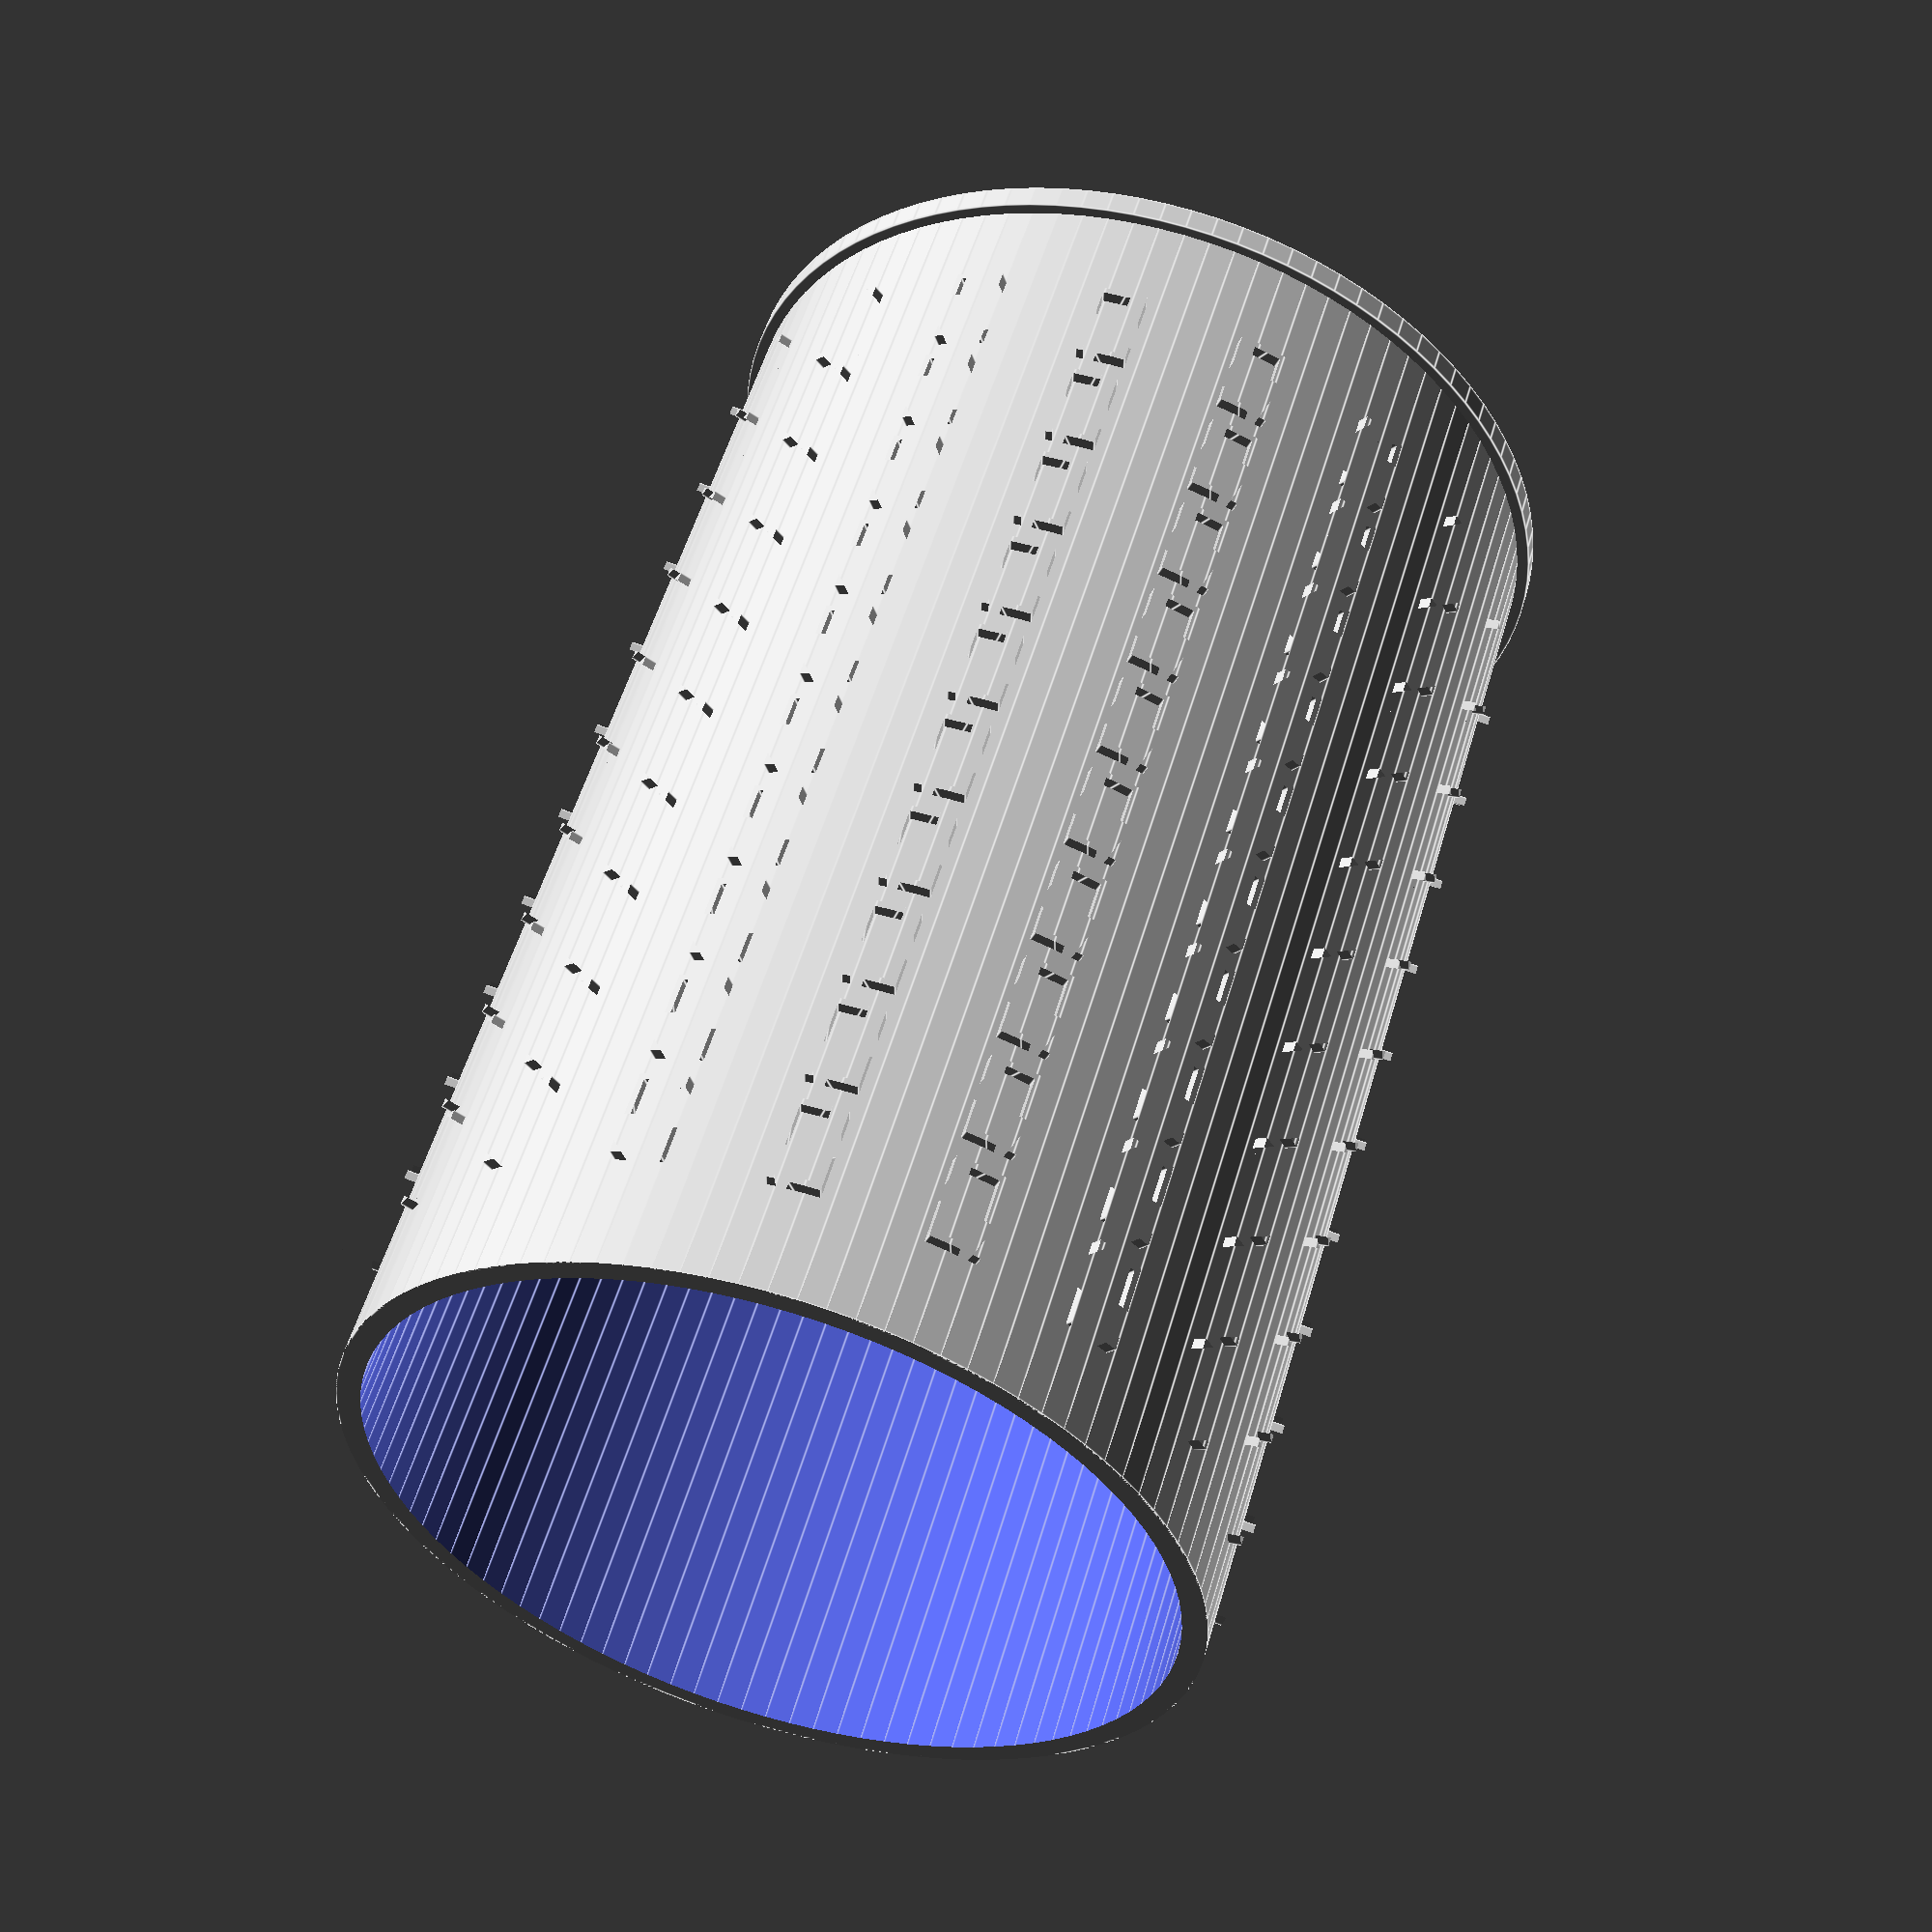
<openscad>
str1 = "素胚勾勒出青花筆鋒濃轉淡，瓶身描繪的牡丹一如妳初妝，冉冉檀香透過窗心事我了然，宣紙上走筆至此擱一半。釉色渲染仕女圖韻味被私藏，而妳嫣然的一笑如含苞待放，妳的美一縷飄散去到我去不了的地方。天青色等煙雨而我在等妳，炊煙裊裊昇起隔江千萬里，在瓶底書漢隸仿前朝的飄逸，就當我為遇見妳伏筆。天青色等煙雨而我在等妳，月色被打撈起暈開了結局，如傳世的青花瓷自顧自美麗妳眼帶笑意。[農奇威]";
str2 = "色白花青的錦鯉躍然於碗底，臨摹宋體落款時卻惦記著妳，妳隱藏在窯燒裡千年的秘密，極細膩猶如繡花針落地。簾外芭蕉惹驟雨門環惹銅綠，而我路過那江南小鎮惹了妳，在潑墨山水畫裡妳從墨色深處被隱去。天青色等煙雨而我在等妳，炊煙裊裊昇起隔江千萬里，在瓶底書漢隸仿前朝的飄逸，就當我為遇見妳伏筆。天青色等煙雨而我在等妳，月色被打撈起暈開了結局，如傳世的青花瓷自顧自美麗妳眼帶笑意。[農奇威]";

module draw_circle_text(radius, font_num, font_sz, font_z, str) {
	step = 360 / font_num;
	len = len(str);

	for (i = [0 : len]) {
	    translate([radius * cos(360 - i * step), radius * sin(360 - i * step), font_z + i * (font_sz / (font_num - 4))])
	        rotate([90, 0, 360 - i * step + 90])
	        	linear_extrude(height = 10, center = true, twist = 0)
					text(str[len - i - 1], font = "標楷體", size = font_sz, valign = "center", halign = "center");
	}
}

radius = 35;
circumference = 2 * PI * radius;
font_num = 18;
font_sz = circumference / font_num - 5;

intersection() {
	difference() {
		union() {
			cylinder(h = 110, r = radius, $fn = 100);
			draw_circle_text(radius, font_num, font_sz, 8, str1);
		}
	    translate([0, 0, 1])
	   		cylinder(h = 110, r = radius - 2, $fn = 100);
	}
	cylinder(h = 110, r = radius + 1, $fn = 100);
}

cylinder(h = 2, r = radius + 1, $fn = 100);

</openscad>
<views>
elev=305.4 azim=31.0 roll=16.2 proj=p view=edges
</views>
